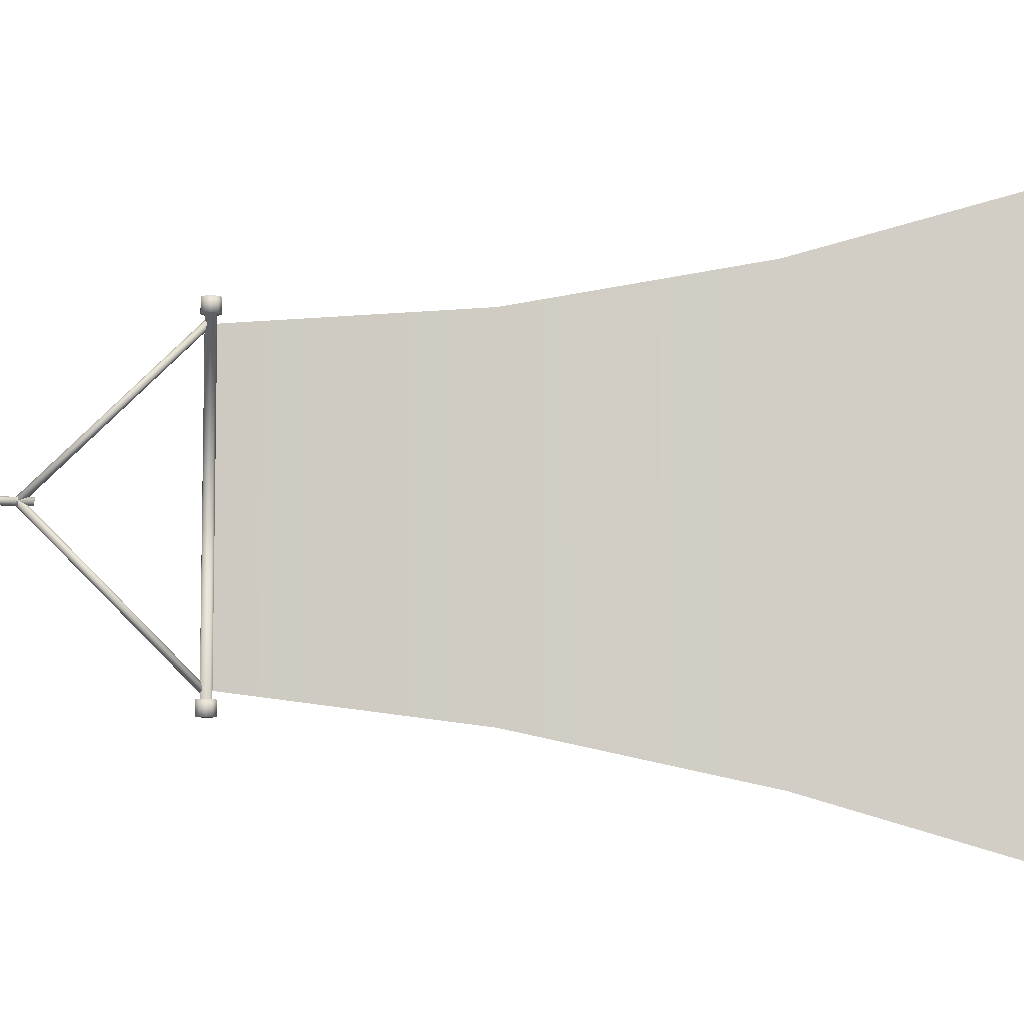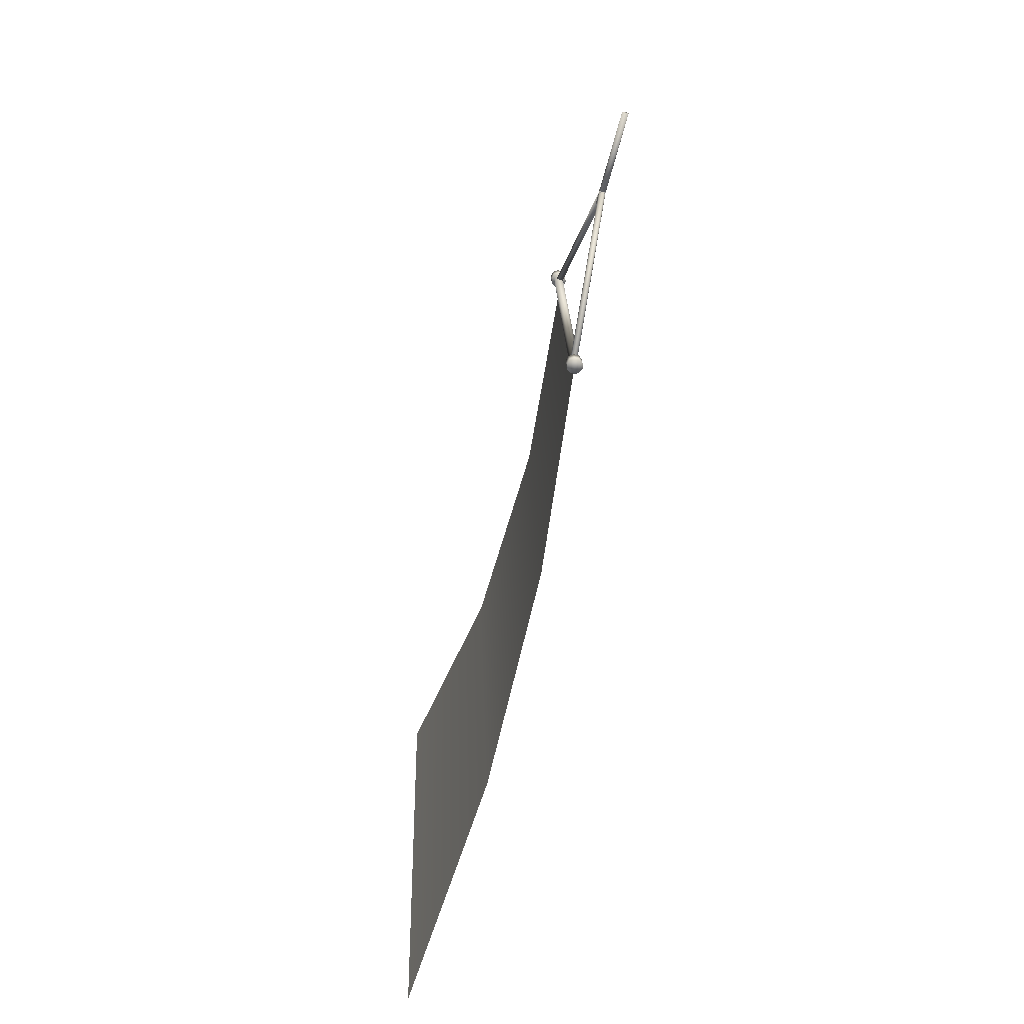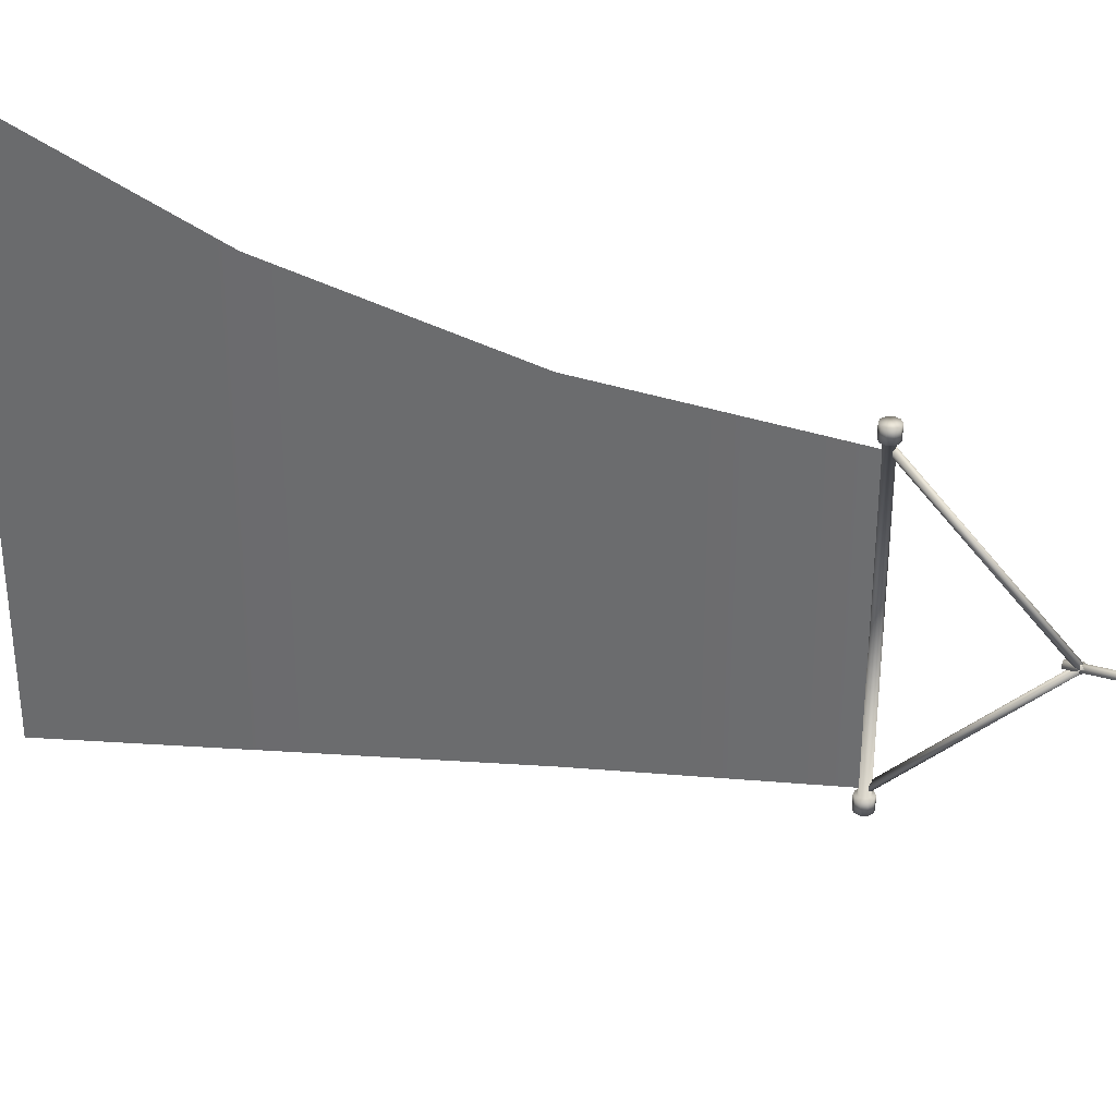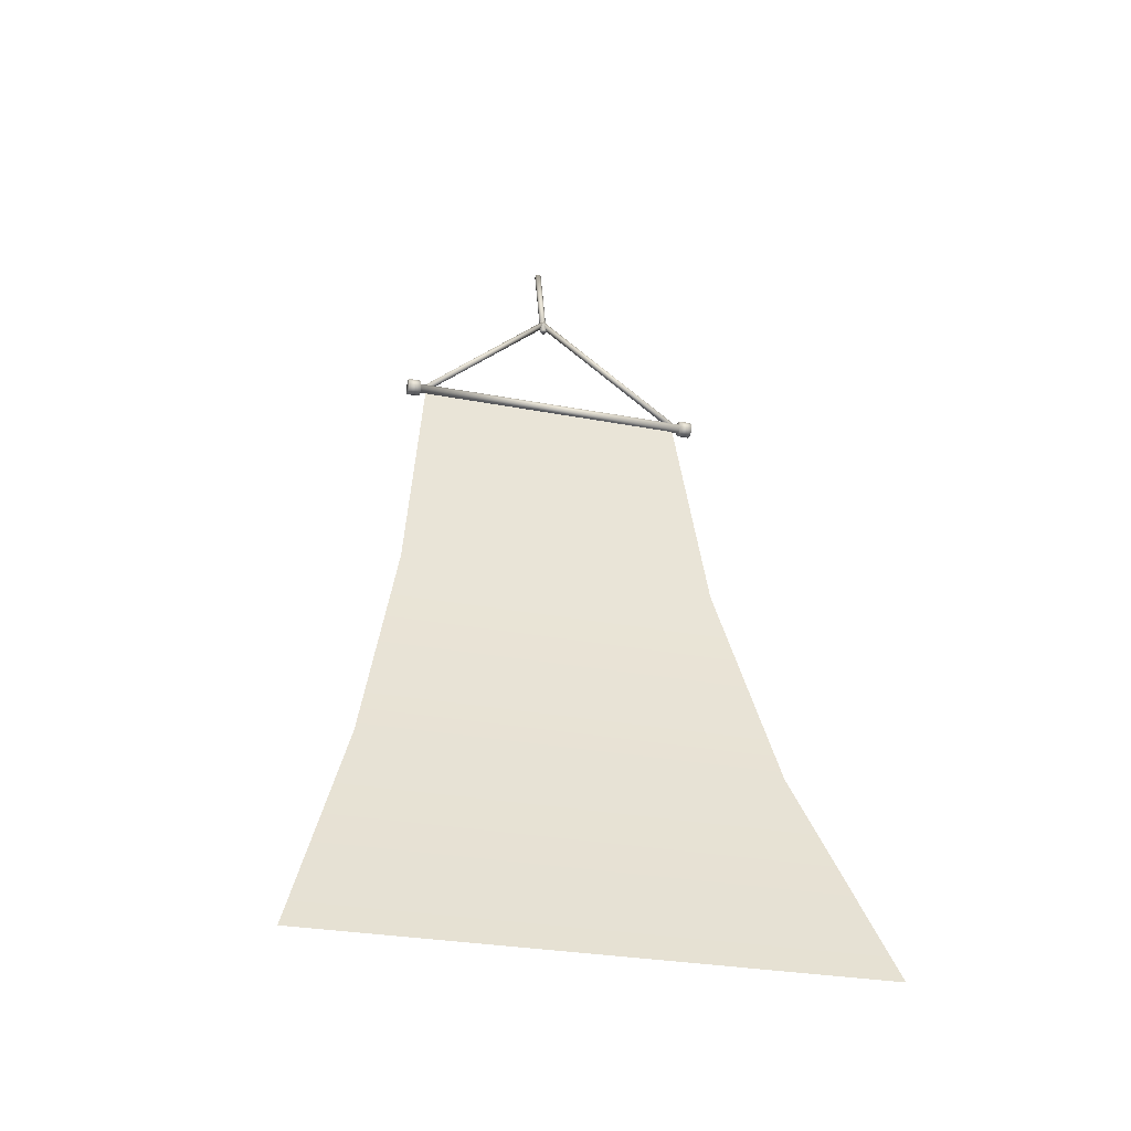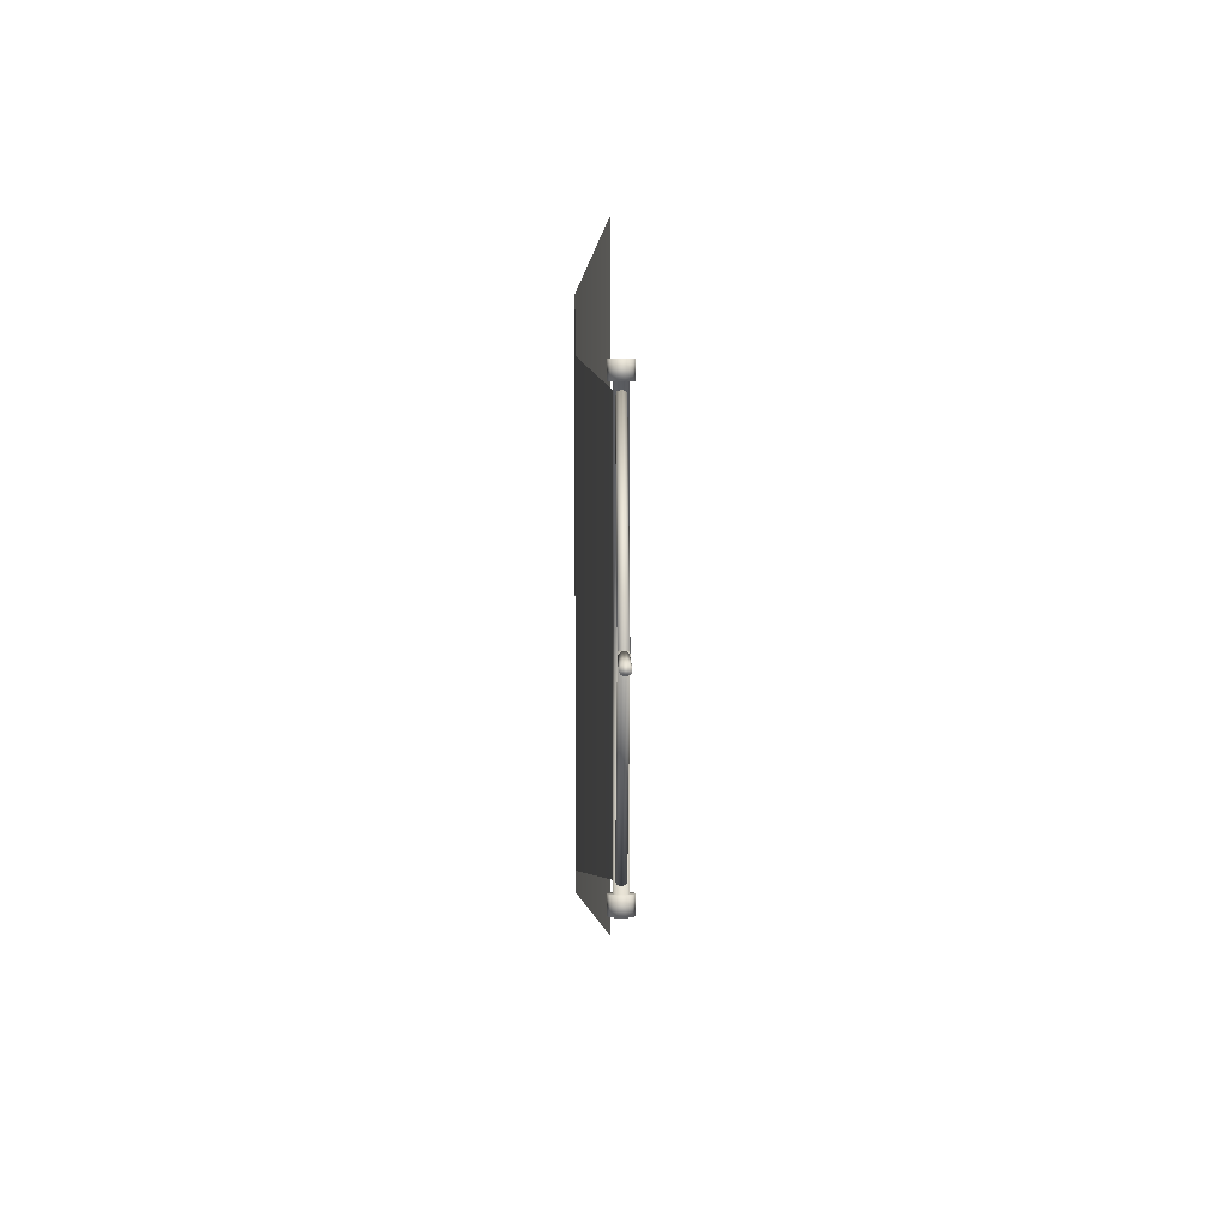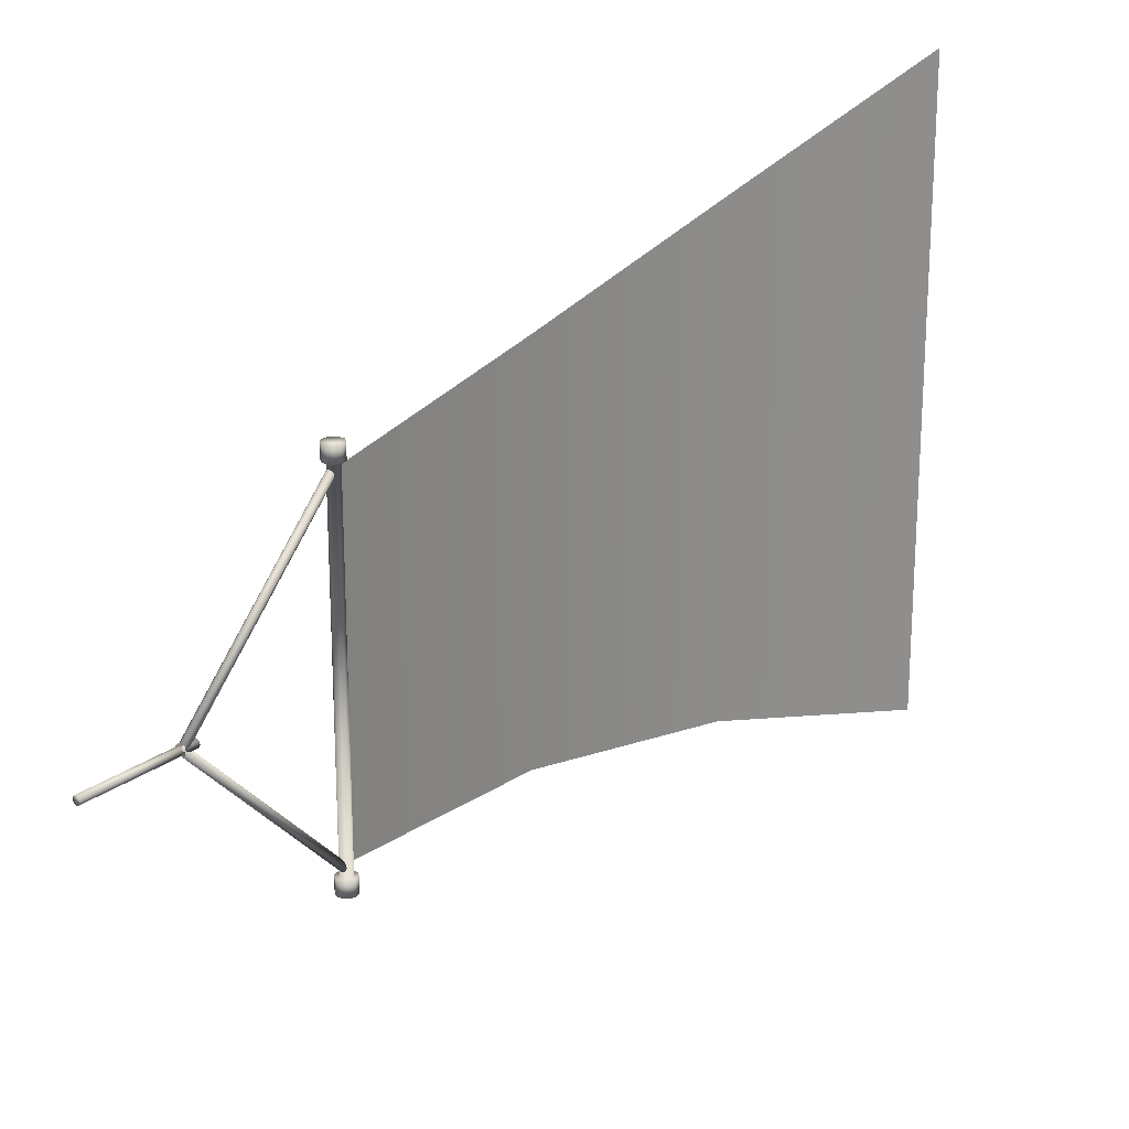
<metadata>
{"format":"obj","ext":"obj","renderer":"f3d","projection":"perspective","resolution":1024,"background":"white","views":[{"elev":-6.8,"azim":-115.0,"up":"+Z"},{"elev":23.2,"azim":-1.7,"up":"+Y"},{"elev":33.0,"azim":96.5,"up":"+Z"},{"elev":-28.8,"azim":-106.0,"up":"+Y"},{"elev":3.5,"azim":164.6,"up":"+Z"},{"elev":22.6,"azim":-156.2,"up":"+Z"}]}
</metadata>
<code>
v  -11.74 -43.81 -33.11
v  -11.74 -43.81 33.11
v  -10.75 -44.08 30.4
v  -10.75 -44.08 -30.4
v  -10.79 -43.45 -30.4
v  -10.79 -43.45 30.4
v  -11.18 -42.96 -30.4
v  -11.18 -42.96 30.4
v  -11.79 -42.79 -30.4
v  -11.79 -42.79 30.4
v  -12.38 -43.02 -30.4
v  -12.38 -43.02 30.4
v  -12.73 -43.55 -30.4
v  -12.73 -43.55 30.4
v  -12.69 -44.18 -30.4
v  -12.69 -44.18 30.4
v  -12.3 -44.67 -30.4
v  -12.3 -44.67 30.4
v  -11.69 -44.84 -30.4
v  -11.69 -44.84 30.4
v  -11.1 -44.61 -30.4
v  -11.1 -44.61 30.4
v  -10.13 -43.19 33.11
v  -10.07 -44.26 33.11
v  -10.65 -45.16 33.11
v  -11.65 -45.54 33.11
v  -12.68 -45.26 33.11
v  -13.35 -44.43 33.11
v  -13.41 -43.37 33.11
v  -12.83 -42.47 33.11
v  -11.83 -42.09 33.11
v  -10.8 -42.36 33.11
v  -10.07 -44.26 30.4
v  -10.13 -43.19 30.4
v  -10.8 -42.36 30.4
v  -11.83 -42.09 30.4
v  -12.83 -42.47 30.4
v  -13.41 -43.37 30.4
v  -13.35 -44.43 30.4
v  -12.68 -45.26 30.4
v  -11.65 -45.54 30.4
v  -10.65 -45.16 30.4
v  -10.07 -44.26 -33.11
v  -10.13 -43.19 -33.11
v  -10.8 -42.36 -33.11
v  -11.83 -42.09 -33.11
v  -12.83 -42.47 -33.11
v  -13.41 -43.37 -33.11
v  -13.35 -44.43 -33.11
v  -12.68 -45.26 -33.11
v  -11.65 -45.54 -33.11
v  -10.65 -45.16 -33.11
v  -10.13 -43.19 -30.4
v  -10.07 -44.26 -30.4
v  -10.65 -45.16 -30.4
v  -11.65 -45.54 -30.4
v  -12.68 -45.26 -30.4
v  -13.35 -44.43 -30.4
v  -13.41 -43.37 -30.4
v  -12.83 -42.47 -30.4
v  -11.83 -42.09 -30.4
v  -10.8 -42.36 -30.4
v  -11 -43.85 29.24
v  -11.21 -44.11 28.94
v  -11.61 -44.19 28.75
v  -12.04 -44.08 28.75
v  -12.34 -43.8 28.94
v  -12.4 -43.48 29.24
v  -12.19 -43.22 29.54
v  -11.79 -43.14 29.73
v  -11.36 -43.25 29.73
v  -11.06 -43.53 29.54
v  -3.323 -15.19 -0.4329
v  -3.534 -15.45 -0.7332
v  -3.931 -15.53 -0.9188
v  -4.362 -15.42 -0.9188
v  -4.663 -15.14 -0.7332
v  -4.718 -14.82 -0.4329
v  -4.507 -14.56 -0.1326
v  -4.11 -14.48 0.05303
v  -3.679 -14.59 0.05303
v  -3.378 -14.87 -0.1326
v  -11 -43.85 -29.24
v  -11.21 -44.11 -28.94
v  -11.61 -44.19 -28.75
v  -12.04 -44.08 -28.75
v  -12.34 -43.8 -28.94
v  -12.4 -43.48 -29.24
v  -12.19 -43.22 -29.54
v  -11.79 -43.14 -29.73
v  -11.36 -43.25 -29.73
v  -11.06 -43.53 -29.54
v  -3.323 -15.19 0.4329
v  -3.534 -15.45 0.7332
v  -3.931 -15.53 0.9188
v  -4.362 -15.42 0.9188
v  -4.663 -15.14 0.7332
v  -4.718 -14.82 0.4329
v  -4.507 -14.56 0.1326
v  -4.11 -14.48 -0.05302
v  -3.679 -14.59 -0.05302
v  -3.378 -14.87 0.1326
v  -4.227 -18.03 0.4247
v  -4.576 -17.94 0.6872
v  -5.007 -17.82 0.6872
v  -5.356 -17.73 0.4247
v  -5.49 -17.7 3.052e-05
v  -5.356 -17.73 -0.4247
v  -5.007 -17.82 -0.6871
v  -4.576 -17.94 -0.6871
v  -4.227 -18.03 -0.4247
v  -4.094 -18.07 3.052e-05
v  1.062 1.706 -0.4247
v  1.196 1.67 2.861e-05
v  0.7133 1.8 -0.6872
v  0.282 1.915 -0.6872
v  -0.06695 2.009 -0.4247
v  -0.2002 2.044 2.861e-05
v  -0.06695 2.009 0.4247
v  0.282 1.915 0.6872
v  0.7133 1.8 0.6872
v  1.062 1.706 0.4247
o Cylinder008
g Cylinder008
f 6 3 4 5
f 8 6 5 7
f 10 8 7 9
f 12 10 9 11
f 14 12 11 13
f 16 14 13 15
f 18 16 15 17
f 22 20 19 21
f 3 22 21 4
f 34 23 24 33
f 54 43 44 53
f 35 32 23 34
f 53 44 45 62
f 36 31 32 35
f 62 45 46 61
f 37 30 31 36
f 61 46 47 60
f 38 29 30 37
f 60 47 48 59
f 39 28 29 38
f 59 48 49 58
f 40 27 28 39
f 58 49 50 57
f 41 26 27 40
f 57 50 51 56
f 42 25 26 41
f 56 51 52 55
f 33 24 25 42
f 55 52 43 54
f 2 24 23
f 2 25 24
f 2 26 25
f 2 27 26
f 2 28 27
f 2 29 28
f 2 30 29
f 2 31 30
f 2 32 31
f 2 23 32
f 3 6 34 33
f 6 8 35 34
f 8 10 36 35
f 10 12 37 36
f 12 14 38 37
f 14 16 39 38
f 16 18 40 39
f 18 20 41 40
f 20 22 42 41
f 22 3 33 42
f 1 44 43
f 1 45 44
f 1 46 45
f 1 47 46
f 1 48 47
f 1 49 48
f 1 50 49
f 1 51 50
f 1 52 51
f 1 43 52
f 5 4 54 53
f 4 21 55 54
f 21 19 56 55
f 19 17 57 56
f 17 15 58 57
f 15 13 59 58
f 13 11 60 59
f 11 9 61 60
f 9 7 62 61
f 7 5 53 62
f 17 19 20 18
f 72 71 70 69 68 67 66 65 64 63
f 63 64 74 73
f 64 65 75 74
f 65 66 76 75
f 66 67 77 76
f 67 68 78 77
f 68 69 79 78
f 69 70 80 79
f 70 71 81 80
f 71 72 82 81
f 72 63 73 82
f 82 73 74 75 76 77 78 79 80 81
f 92 83 84 85 86 87 88 89 90 91
f 83 93 94 84
f 84 94 95 85
f 85 95 96 86
f 86 96 97 87
f 87 97 98 88
f 88 98 99 89
f 89 99 100 90
f 90 100 101 91
f 91 101 102 92
f 92 102 93 83
f 102 101 100 99 98 97 96 95 94 93
f 103 104 105 106 107 108 109 110 111 112
f 112 111 113 114
f 111 110 115 113
f 110 109 116 115
f 109 108 117 116
f 108 107 118 117
f 107 106 119 118
f 106 105 120 119
f 105 104 121 120
f 104 103 122 121
f 103 112 114 122
f 122 114 113 115 116 117 118 119 120 121
v  -48.67 -183.3 -58.69
v  -48.67 -183.3 58.69
v  -11.35 -44.04 -28.91
v  -11.35 -44.04 28.91
v  -18.44 -90.47 -34.22
v  -30.52 -136.9 -44.15
v  -30.52 -136.9 44.15
v  -18.44 -90.47 34.22
o Object013
g Object013
f 127 128 129 130
f 128 123 124 129
f 130 126 125 127

</code>
